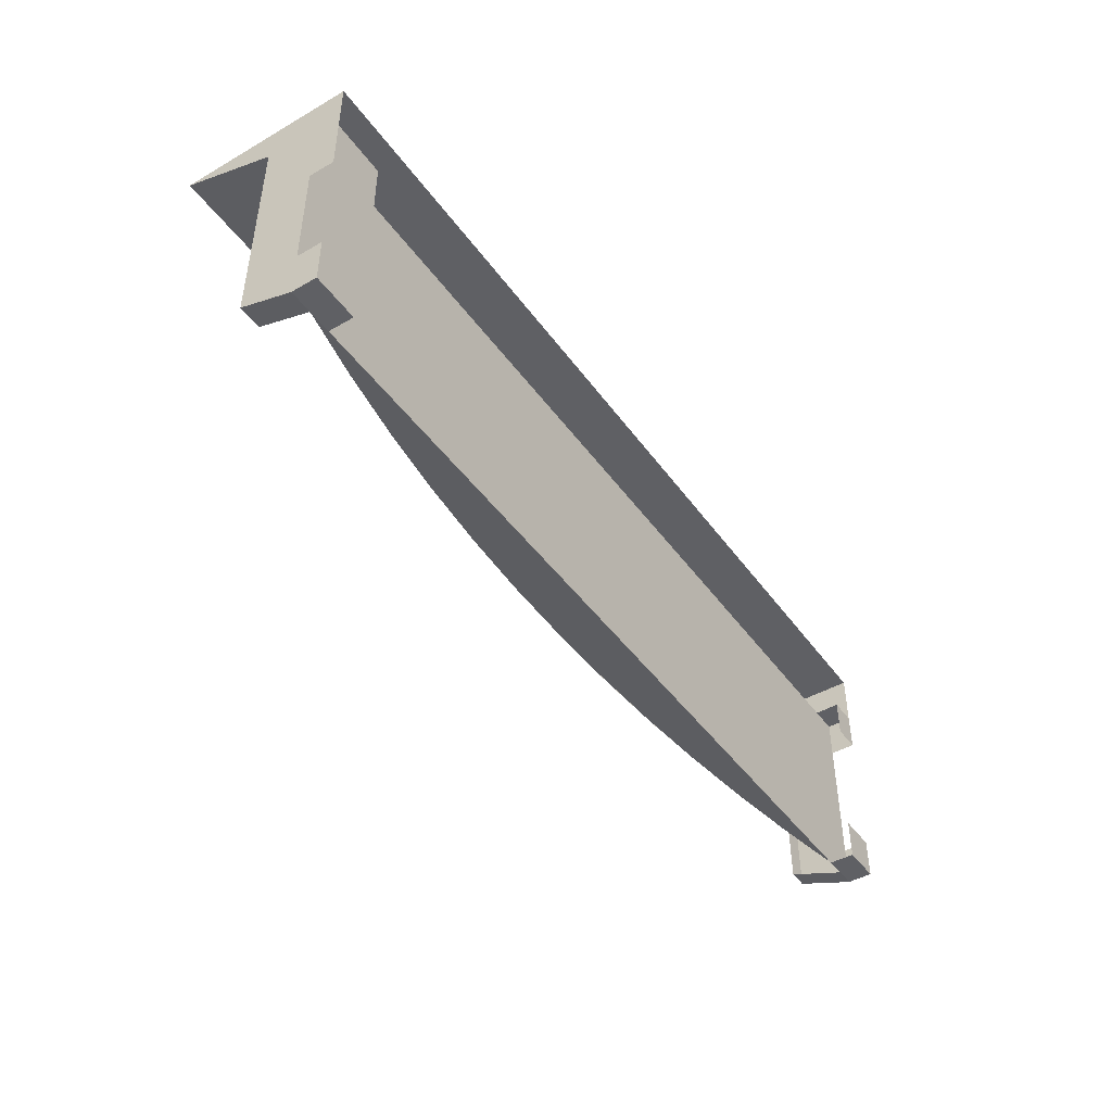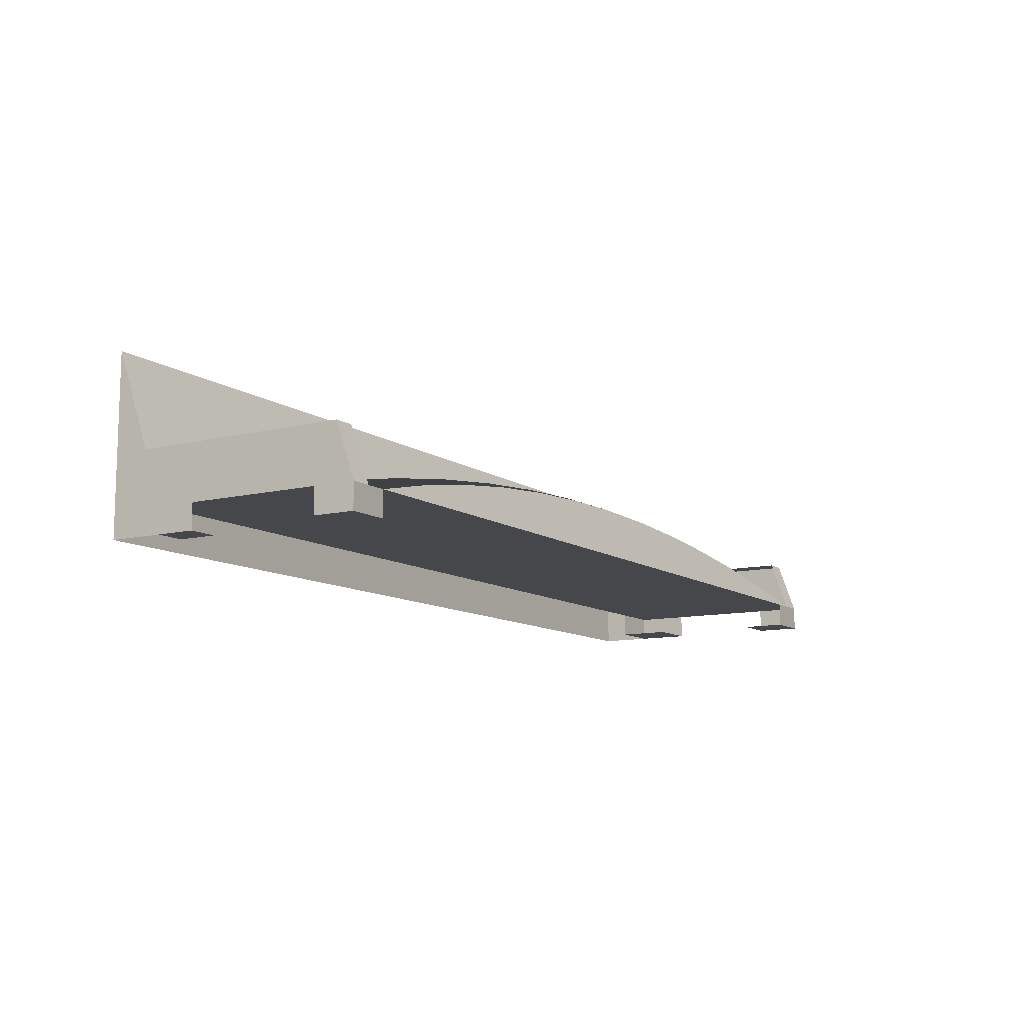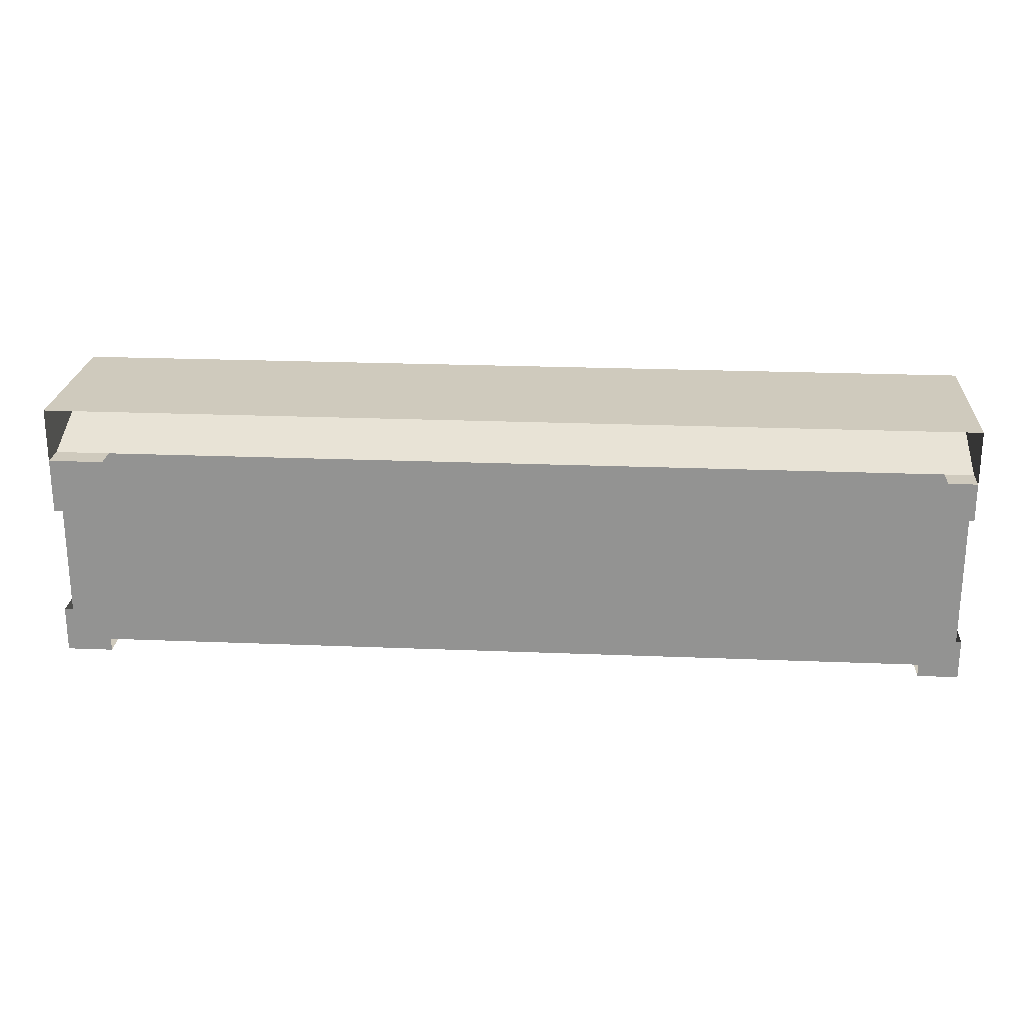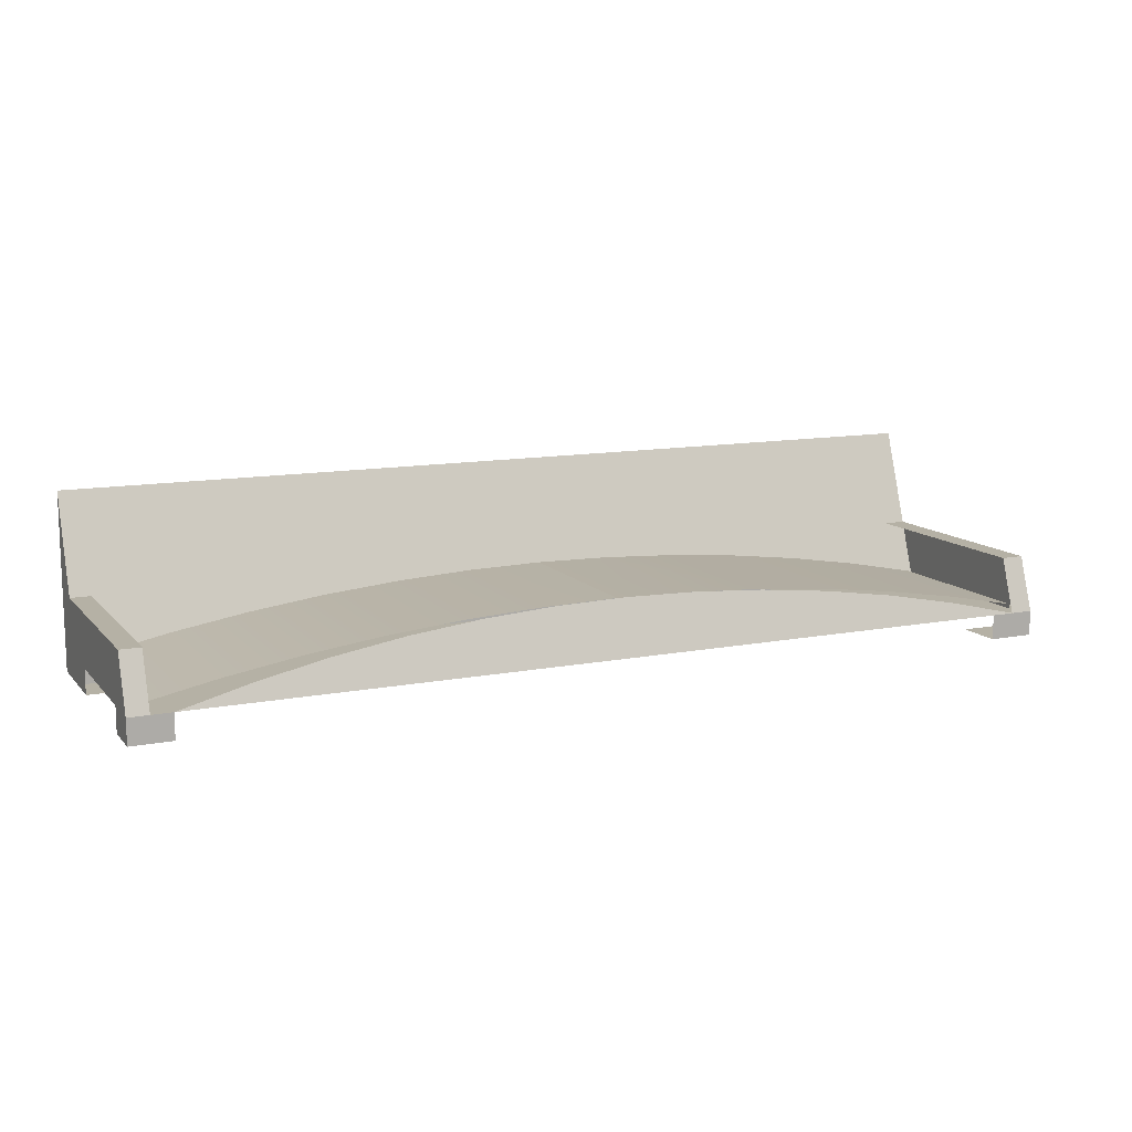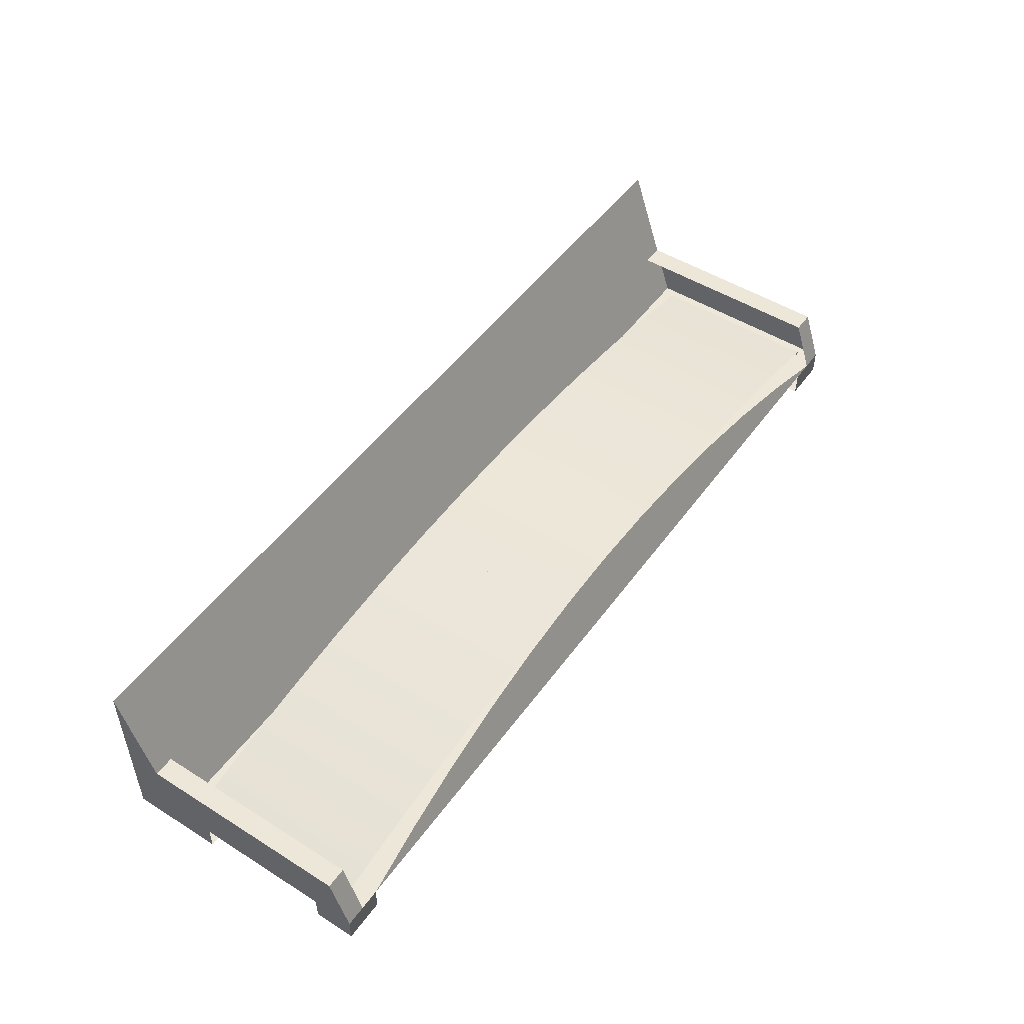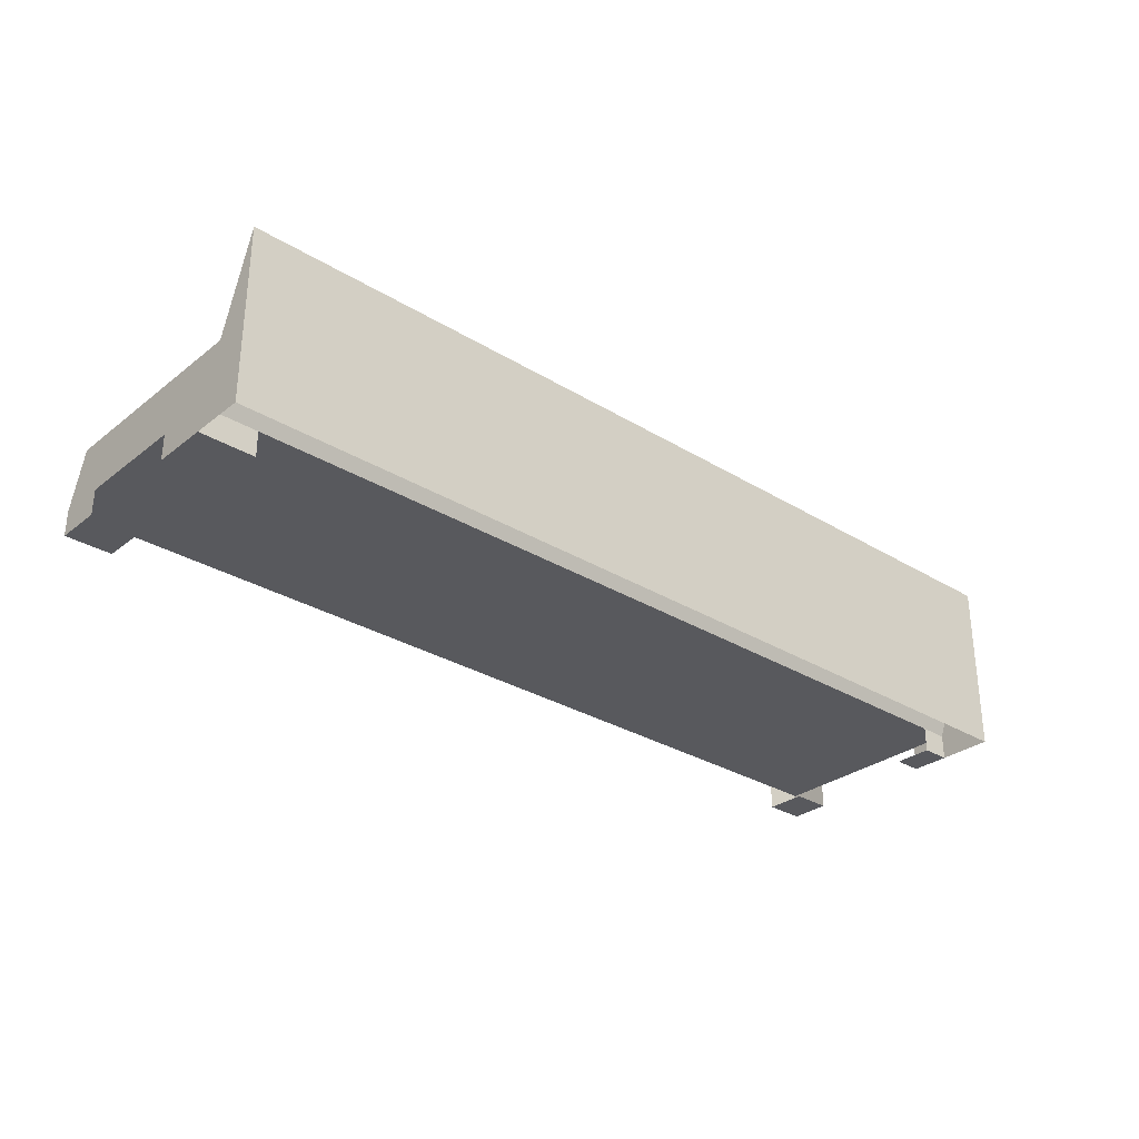
<metadata>
{"format":"obj","ext":"obj","renderer":"f3d","projection":"perspective","resolution":1024,"background":"white","views":[{"elev":-45.1,"azim":-56.4,"up":"+Z"},{"elev":-10.8,"azim":121.6,"up":"+Y"},{"elev":22.8,"azim":4.0,"up":"+Z"},{"elev":11.9,"azim":155.3,"up":"+Y"},{"elev":49.7,"azim":124.6,"up":"+Y"},{"elev":-30.2,"azim":-41.6,"up":"+Y"}]}
</metadata>
<code>
v 0.4015 -0.04135 -0.05965
v 0.4409 -0.04135 -0.09904
v 0.4409 -0.04135 -0.05965
v 0.4015 -0.04135 -0.09904
v 0.4409 -0.0171 -0.05965
v 0.4015 -0.02922 -0.09904
v 0.4409 -0.0171 -0.09904
v 0.4212 -0.0171 -0.09904
v 0.4015 -0.0171 -0.09904
v 0.4292 -0.0171 -0.08077
v 0.4212 0.03517 -0.08077
v 0.4409 0.03517 -0.08077
v -0.4451 -0.0171 -0.08077
v 0.4409 -0.0171 0.0699
v 0.4409 0.03517 0.1258
v 0.4292 -0.0171 0.09272
v 0.4409 -0.0171 0.107
v -0.4129 -0.0171 -0.09904
v 0.4212 0.03517 0.1258
v -0.4451 -0.0171 0.09272
v 0.4292 -0.01256 0.09272
v 0.4409 -0.04135 0.0699
v -0.3667 -0.001195 -0.09348
v -0.4352 -0.0171 -0.09904
v 0.4409 -0.04135 0.107
v -0.4576 0.03517 0.1258
v -0.4576 -0.0171 -0.09904
v -0.4451 -0.01256 -0.08077
v 0.4129 -0.0171 0.107
v 0.4292 -0.01256 -0.08077
v 0.333 -0.001195 -0.09348
v 0.4409 -0.04135 0.1593
v 0.4129 -0.04135 0.107
v -0.4576 0.1284 0.1593
v -0.4576 -0.0171 0.107
v -0.4451 -0.01256 0.09272
v -0.4045 -0.0171 0.107
v 0.3572 0.001986 -0.08077
v -0.2976 0.01186 -0.08892
v -0.4129 -0.04135 -0.09904
v -0.4576 0.03517 -0.08077
v 0.4409 0.1284 0.1593
v -0.4576 -0.04135 0.1593
v -0.4576 -0.0171 -0.05435
v -0.4451 -0.01256 0.09348
v 0.4292 -0.01256 0.09348
v 0.4129 -0.04135 0.0699
v 0.2639 0.01186 -0.08892
v -0.4576 -0.04135 -0.09904
v -0.4352 0.03517 -0.08077
v 0.3932 -0.04135 0.1593
v -0.4576 -0.04135 0.107
v -0.4576 -0.04135 -0.05435
v -0.4576 -0.0171 0.05399
v -0.3731 0.001986 0.09348
v 0.3572 0.001986 0.09348
v -0.2279 0.02204 -0.08536
v -0.4352 0.03517 0.1258
v -0.4045 -0.04135 0.107
v -0.3731 0.001986 -0.08077
v 0.2848 0.01391 -0.08077
v 0.1942 0.02204 -0.08536
v -0.4129 -0.04135 -0.05435
v -0.4045 -0.04135 0.05399
v -0.4576 -0.04135 0.05399
v -0.3006 0.01391 0.09348
v 0.2848 0.01391 0.09348
v -0.1577 0.02933 -0.08281
v -0.3006 0.01391 -0.08077
v 0.2119 0.0232 -0.08077
v 0.1241 0.02933 -0.08281
v -0.2278 0.0232 0.09348
v 0.2119 0.0232 0.09348
v -0.08736 0.03371 -0.08128
v -0.2278 0.0232 -0.08077
v 0.1388 0.02985 -0.08077
v 0.05367 0.03371 -0.08128
v -0.1547 0.02985 0.09348
v 0.1388 0.02985 0.09348
v -0.01684 0.03517 -0.08077
v -0.1547 0.02985 -0.08077
v 0.06547 0.03384 -0.08077
v -0.08137 0.03384 0.09348
v 0.06547 0.03384 0.09348
v -0.08137 0.03384 0.09272
v 0.06547 0.03384 0.09272
v -0.08137 0.03384 -0.08077
v -0.00795 0.03517 0.09348
v -0.00795 0.03517 -0.08077
v -0.00795 0.03517 0.09272
v 0.4129 -0.0171 0.0699
v 0.4015 -0.0171 -0.05965
v -0.4045 -0.0171 0.05399
v -0.4129 -0.0171 -0.05435
v -0.03952 -0.04135 -0.2456
v -0.038 -0.04135 -0.2456
g mesh1_mesh1-geometry
f 1 2 3
f 2 1 4
f 3 2 1
f 4 1 2
f 3 5 2
f 4 2 6
f 7 2 5
f 7 6 2
f 7 5 8
f 9 6 7
f 10 8 5
f 8 9 7
f 8 7 11
f 12 11 7
f 13 8 10
f 14 10 5
f 9 8 13
f 12 15 11
f 10 16 13
f 17 10 14
f 18 9 13
f 19 11 15
f 20 13 16
f 10 17 16
f 10 21 16
f 16 21 10
f 14 22 17
f 9 23 18
f 24 18 13
f 17 25 15
f 15 26 17
f 20 27 13
f 20 28 13
f 13 28 20
f 20 16 29
f 21 20 16
f 16 20 21
f 29 16 17
f 21 10 30
f 30 10 21
f 25 17 22
f 24 18 23
f 31 23 9
f 24 27 18
f 27 24 13
f 32 15 25
f 17 33 25
f 25 33 17
f 17 26 29
f 34 26 15
f 27 20 35
f 28 20 36
f 36 20 28
f 37 20 29
f 20 21 36
f 36 21 20
f 33 17 29
f 29 17 33
f 30 21 38
f 33 22 25
f 25 22 33
f 39 23 31
f 18 27 40
f 27 24 41
f 42 15 32
f 29 26 37
f 34 43 26
f 42 34 15
f 35 20 37
f 44 27 35
f 36 28 45
f 21 45 36
f 36 45 21
f 46 38 21
f 22 33 47
f 47 33 22
f 48 39 31
f 49 40 27
f 50 41 24
f 32 51 42
f 35 37 26
f 26 43 35
f 34 42 43
f 52 37 35
f 35 37 52
f 44 53 27
f 54 44 35
f 45 28 55
f 45 21 46
f 46 21 45
f 56 38 46
f 57 39 48
f 40 53 49
f 49 53 40
f 49 27 53
f 50 58 41
f 43 42 51
f 52 35 43
f 37 52 59
f 59 52 37
f 35 52 54
f 60 55 28
f 45 56 55
f 55 56 45
f 56 45 46
f 46 45 56
f 38 56 61
f 62 57 48
f 53 40 63
f 63 40 53
f 26 41 58
f 52 64 59
f 59 64 52
f 65 54 52
f 55 60 66
f 55 56 67
f 67 56 55
f 67 61 56
f 68 57 62
f 64 52 65
f 65 52 64
f 69 66 60
f 55 67 66
f 66 67 55
f 61 67 70
f 71 68 62
f 66 69 72
f 66 67 73
f 73 67 66
f 73 70 67
f 74 68 71
f 75 72 69
f 66 73 72
f 72 73 66
f 70 73 76
f 77 74 71
f 72 75 78
f 72 73 79
f 79 73 72
f 79 76 73
f 80 74 77
f 81 78 75
f 72 79 78
f 78 79 72
f 76 79 82
f 78 81 83
f 78 79 84
f 84 79 78
f 84 82 79
f 83 81 85
f 78 84 83
f 83 84 78
f 86 82 84
f 87 85 81
f 83 85 88
f 83 84 88
f 88 84 83
f 82 86 89
f 86 84 90
f 85 87 90
f 90 88 85
f 88 90 84
f 90 89 86
f 89 90 87
g mesh1_mesh1-geometry
f 2 5 3
f 5 2 7
f 11 7 8
f 7 11 12
f 11 15 12
f 15 11 19
f 17 22 14
f 22 17 25
f 41 24 27
f 24 41 50
f 42 51 32
f 43 42 34
f 27 53 44
f 53 27 49
f 41 58 50
f 51 42 43
f 54 52 35
f 58 41 26
f 52 54 65
g mesh1_mesh1-geometry
f 6 2 4
f 2 6 7
f 8 5 7
f 12 5 7
f 7 5 12
f 7 6 9
f 5 8 10
f 7 9 8
f 5 12 15
f 15 12 5
f 10 8 13
f 5 10 14
f 13 8 9
f 5 15 14
f 14 15 5
f 13 16 10
f 14 10 17
f 13 9 18
f 14 15 17
f 17 15 14
f 16 13 20
f 16 17 10
f 18 23 9
f 13 18 24
f 15 25 17
f 17 26 15
f 13 27 20
f 29 16 20
f 17 16 29
f 23 18 24
f 9 23 31
f 18 27 24
f 13 24 27
f 25 15 32
f 29 26 17
f 15 26 34
f 35 20 27
f 29 20 37
f 31 23 39
f 40 27 18
f 32 15 42
f 37 26 29
f 26 43 34
f 15 34 42
f 37 20 35
f 35 27 44
f 31 39 48
f 27 40 49
f 44 41 27
f 27 41 44
f 26 37 35
f 35 43 26
f 35 44 54
f 48 39 57
f 41 44 26
f 26 44 41
f 26 54 35
f 35 54 26
f 43 35 52
f 26 44 54
f 54 44 26
f 48 57 62
f 62 57 68
f 62 68 71
f 71 68 74
f 71 74 77
f 77 74 80
g mesh1_mesh1-geometry
f 38 21 30
f 45 28 36
f 21 38 46
f 55 28 45
f 46 38 56
f 28 55 60
f 61 56 38
f 66 60 55
f 56 61 67
f 60 66 69
f 70 67 61
f 72 69 66
f 67 70 73
f 69 72 75
f 76 73 70
f 78 75 72
f 73 76 79
f 75 78 81
f 82 79 76
f 83 81 78
f 79 82 84
f 85 81 83
f 84 82 86
f 81 85 87
f 88 85 83
f 89 86 82
f 90 84 86
f 90 87 85
f 85 88 90
f 84 90 88
f 86 89 90
f 87 90 89
g mesh2_mesh2-geometry
l 3 2
l 2 4
g mesh3_mesh3-geometry
l 40 49
l 49 53
g mesh4_mesh4-geometry
l 52 59
l 65 52
g mesh5_mesh5-geometry
l 25 22
l 33 25
g mesh6_mesh6-geometry
l 47 91
g mesh7_mesh7-geometry
l 1 92
g mesh8_mesh8-geometry
l 64 93
g mesh9_mesh9-geometry
l 63 94
g mesh10_mesh10-geometry
l 36 28
l 21 36
l 36 20
l 21 30
l 21 16
g mesh11_mesh11-geometry
l 84 88
l 88 83
g mesh12_mesh12-geometry
l 46 45
g mesh13_mesh13-geometry
l 95 96

</code>
